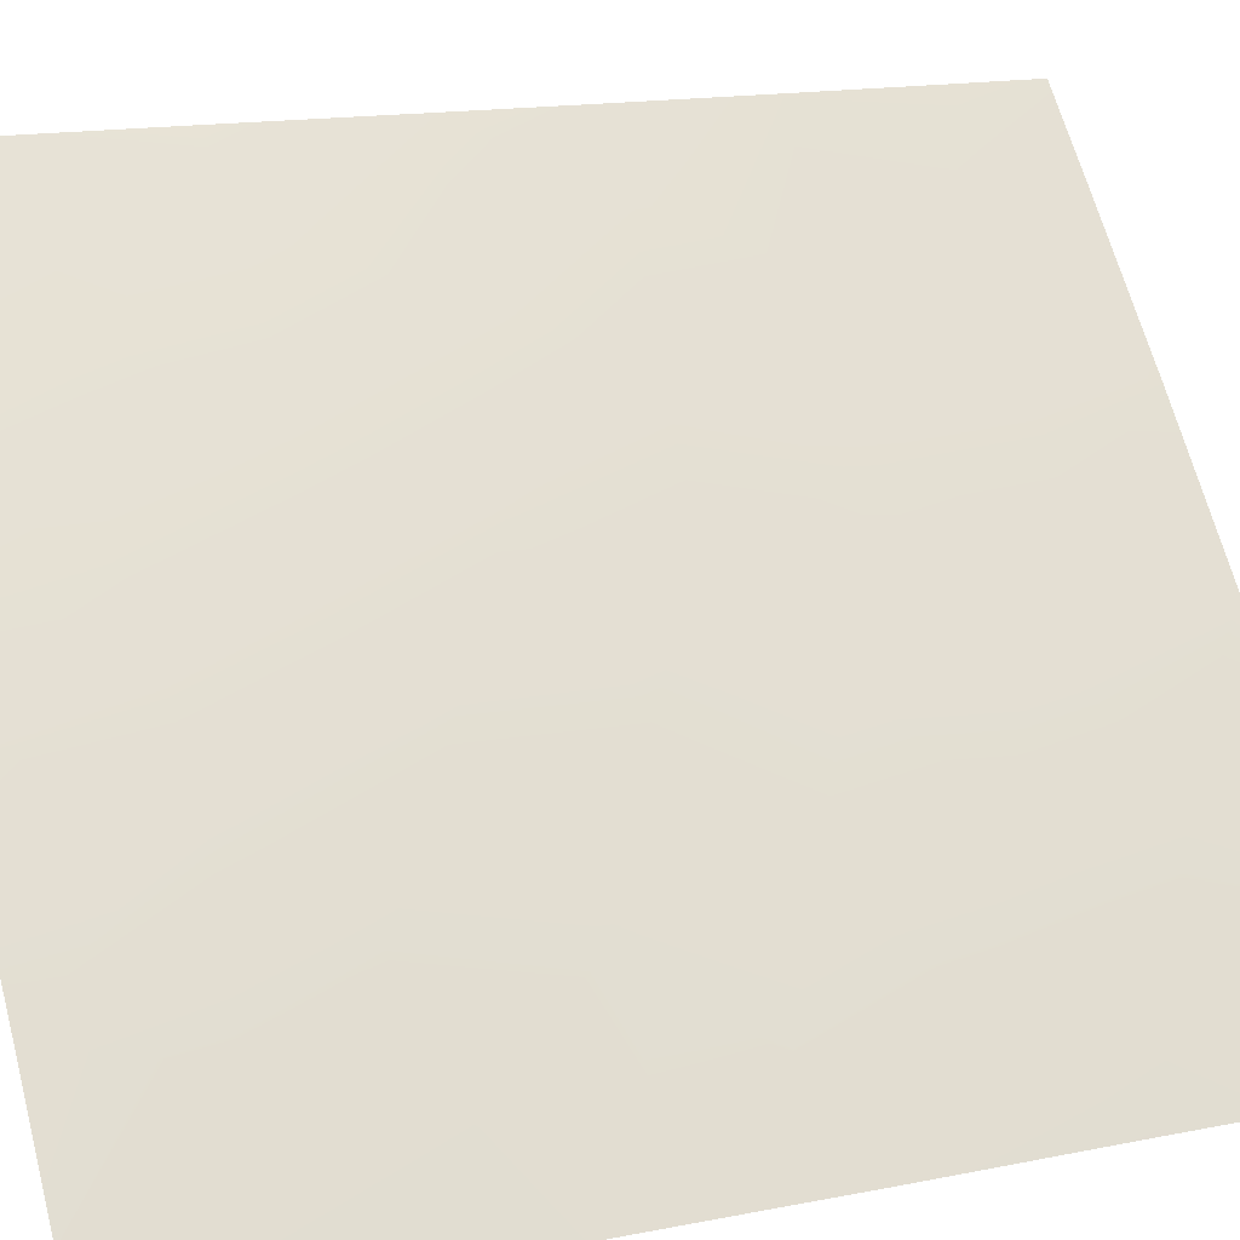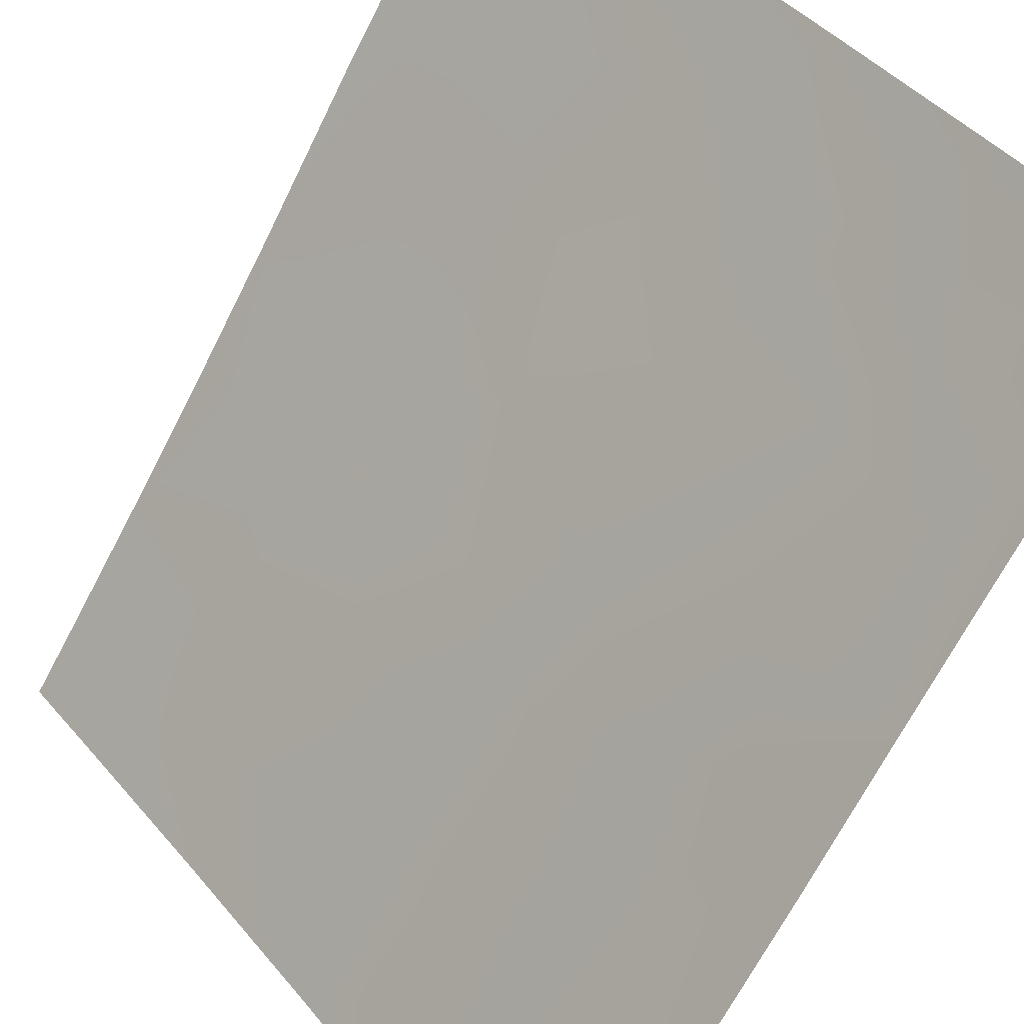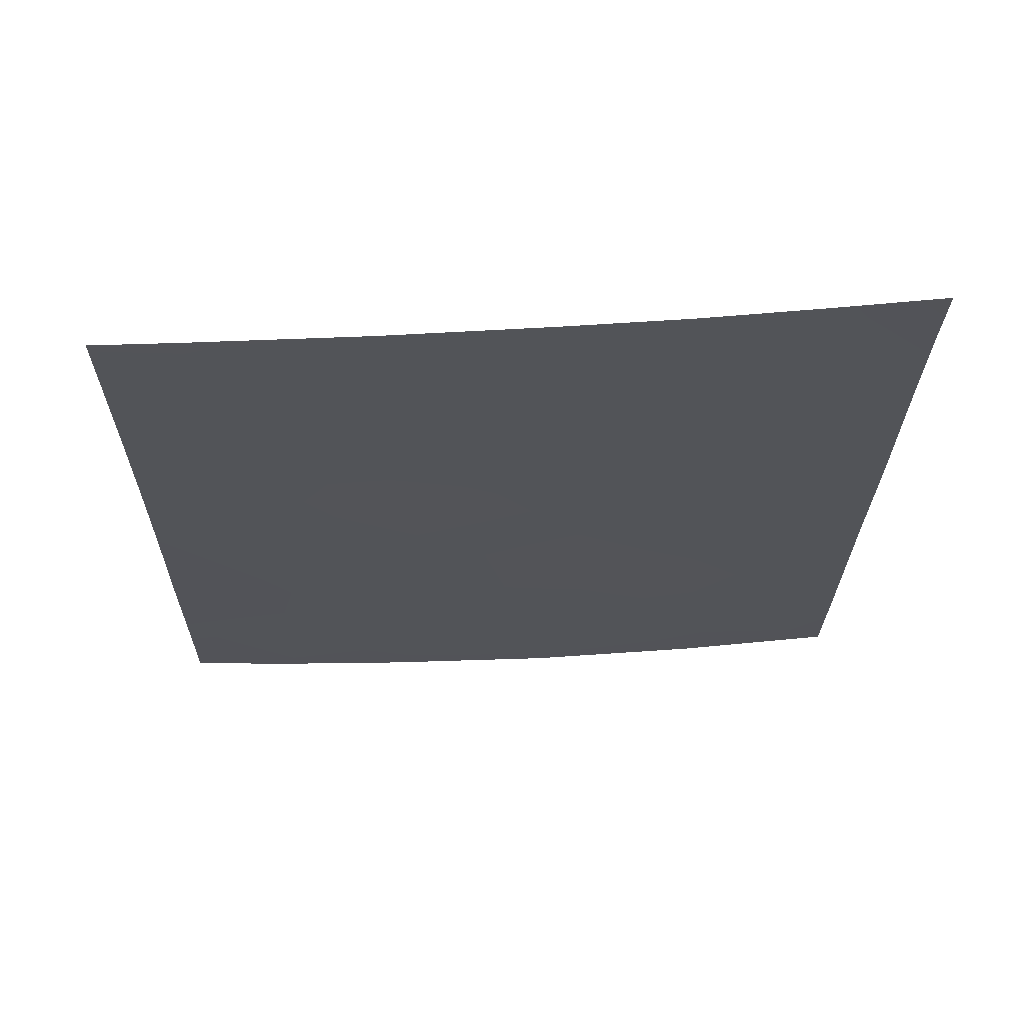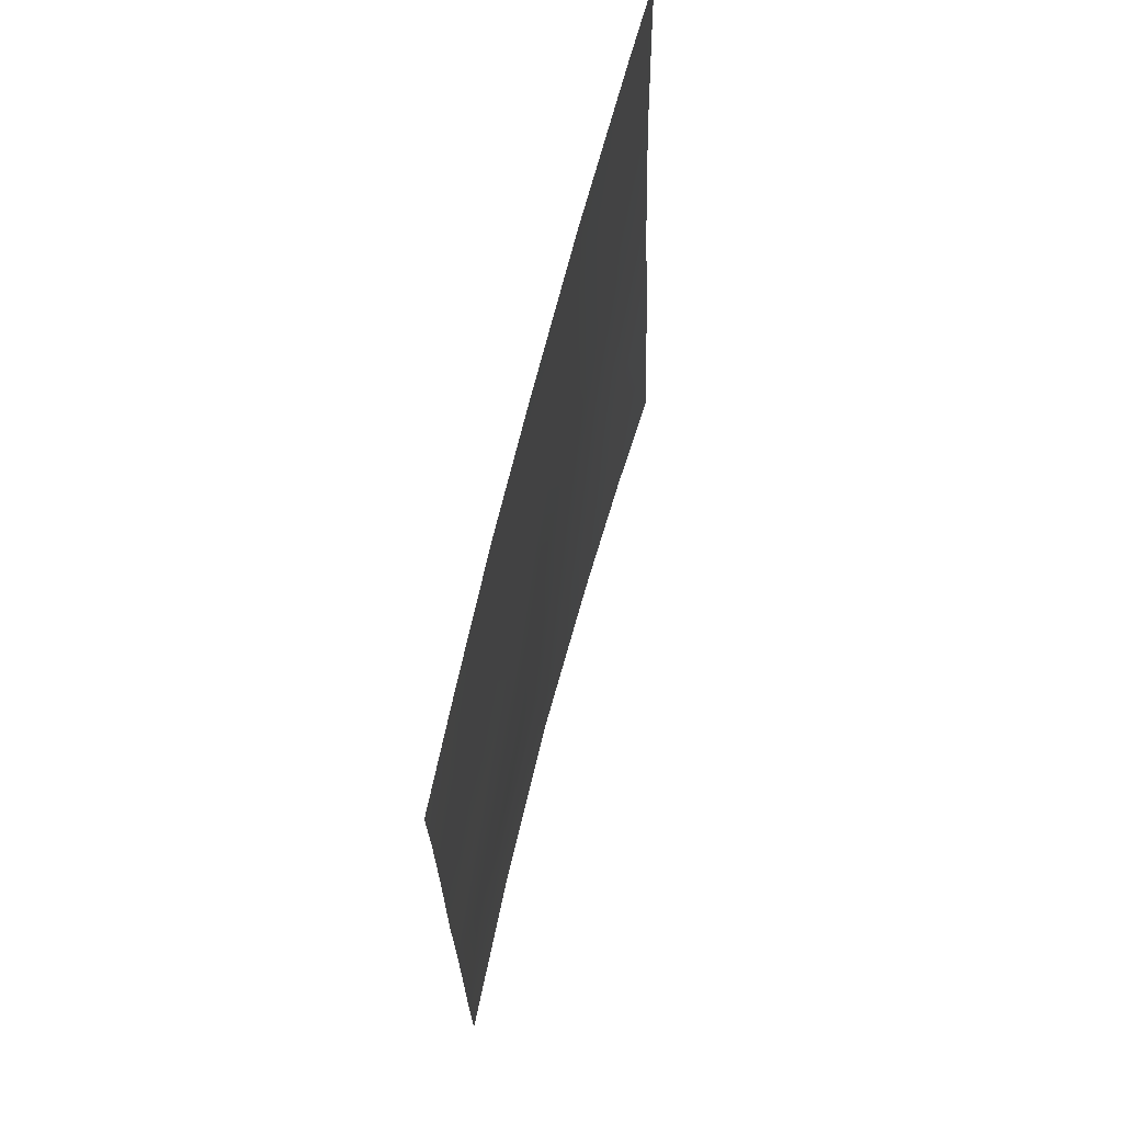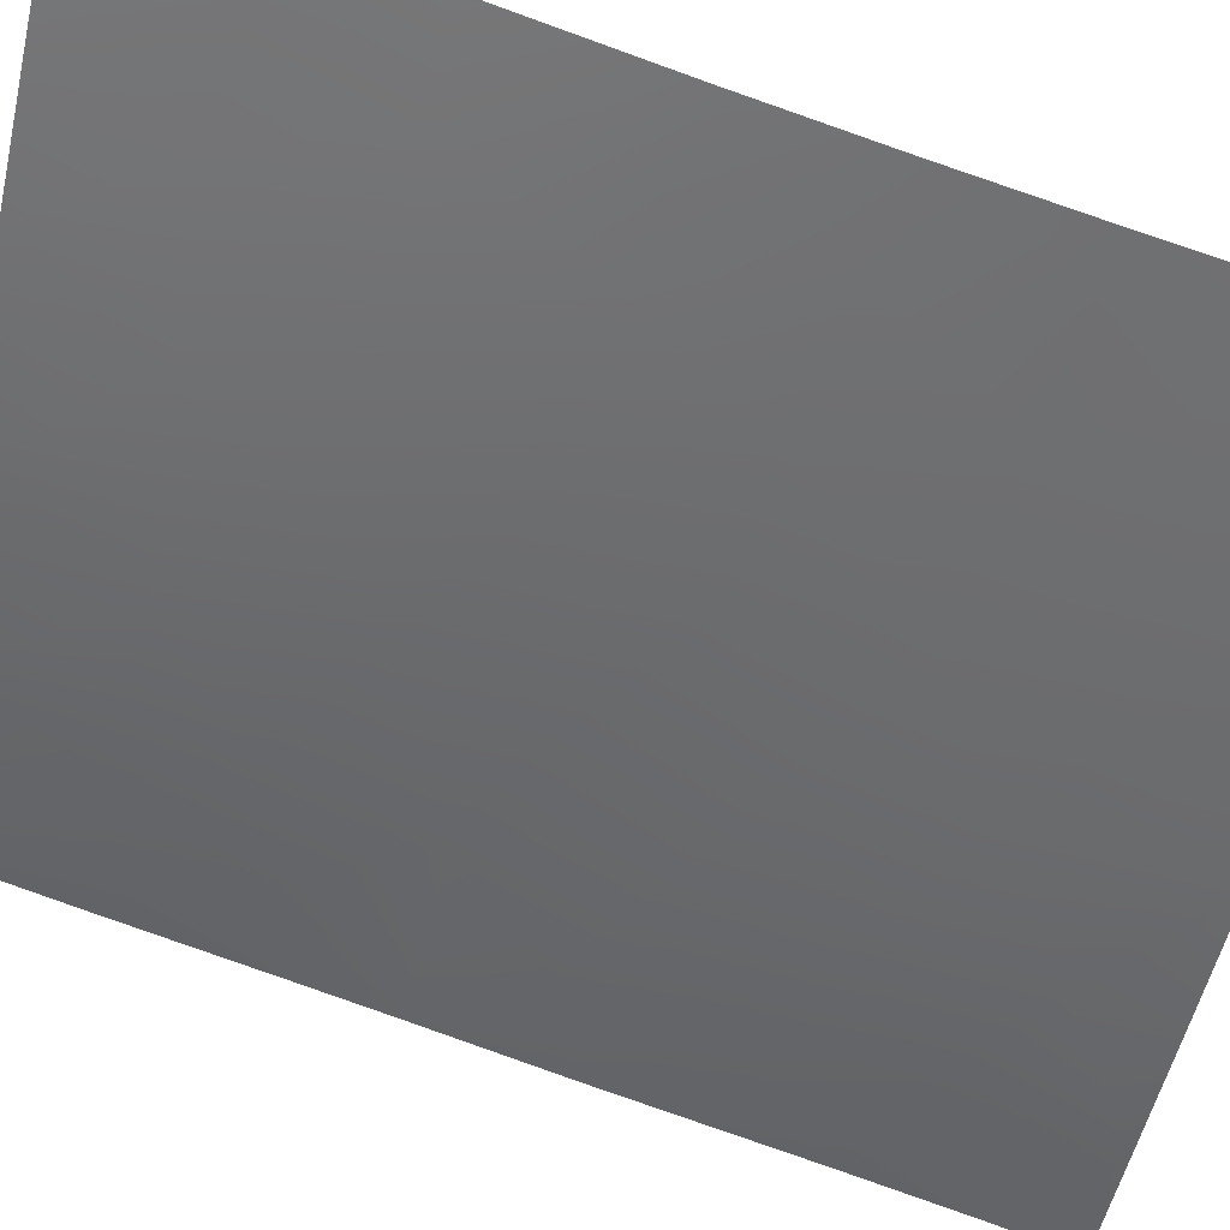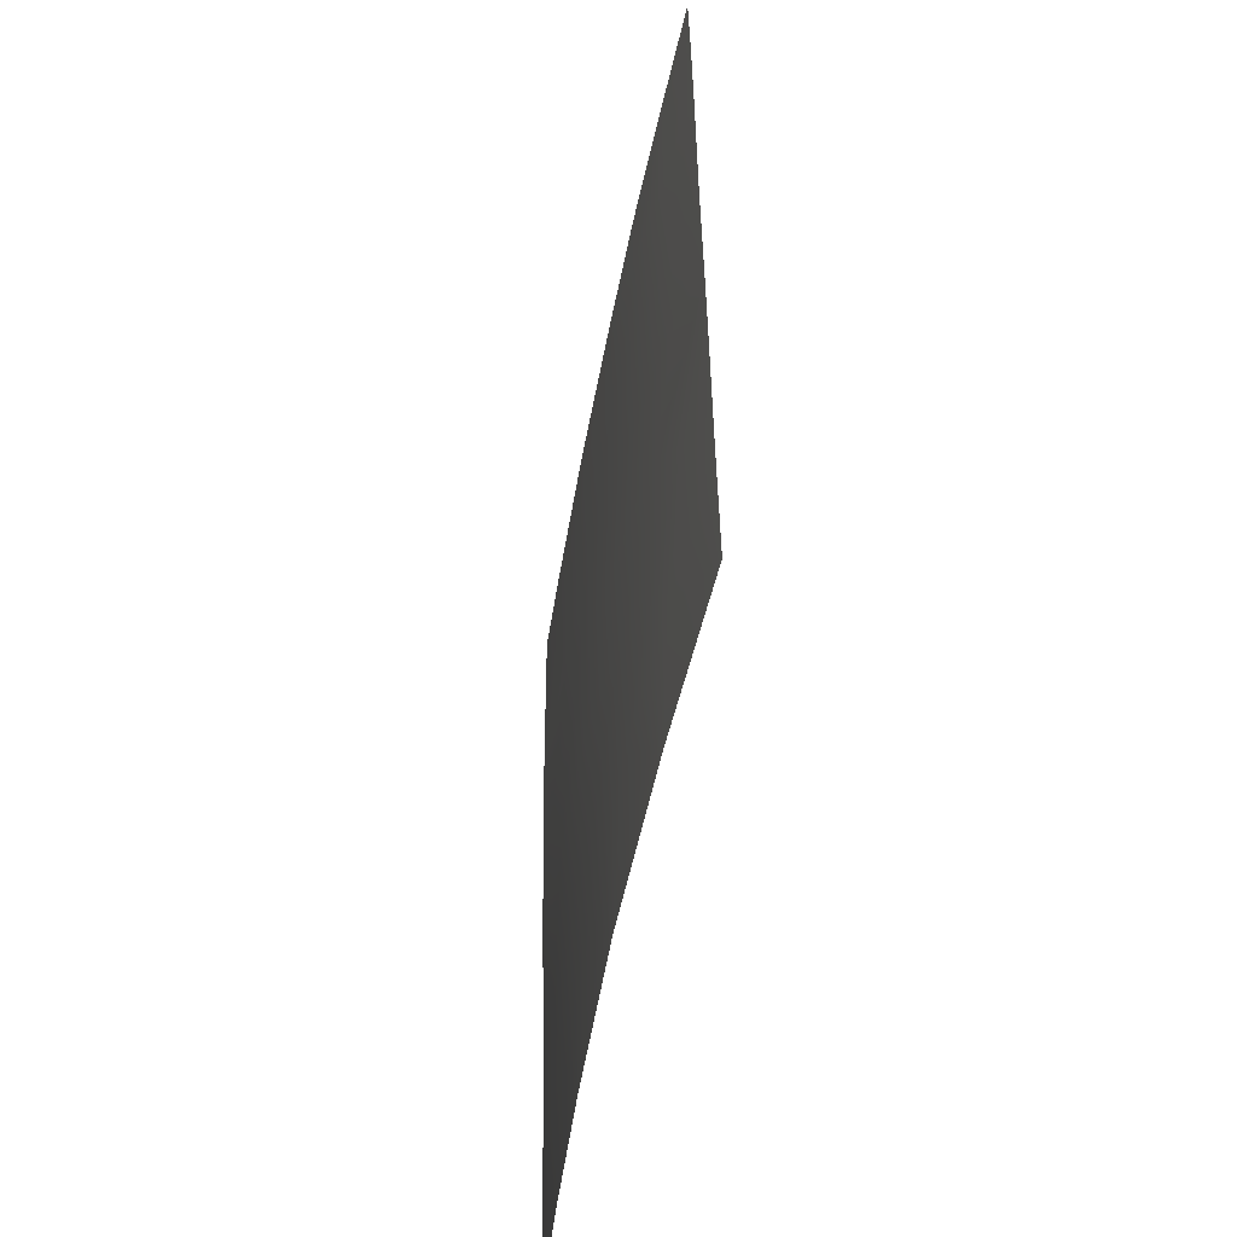
<metadata>
{"format":"obj","ext":"obj","renderer":"f3d","projection":"perspective","resolution":1024,"background":"white","views":[{"elev":16.2,"azim":67.0,"up":"+Z"},{"elev":-71.4,"azim":-28.6,"up":"+Z"},{"elev":66.0,"azim":45.2,"up":"+Y"},{"elev":68.3,"azim":152.5,"up":"+Y"},{"elev":77.1,"azim":108.6,"up":"+Z"},{"elev":-52.6,"azim":128.0,"up":"+Y"}]}
</metadata>
<code>
v 48.36 -41.35 35.61
v 47.48 -43.01 36.56
v 46.23 -42.75 37.92
v 48.31 -48.31 35.6
v 52.46 -50 30.72
v 49.43 -38 34.45
v 45.42 -44.35 38.72
v 50.55 -38 33.16
v 50.77 -42.95 32.83
v 52.5 -44.93 30.72
v 51.69 -41.79 31.76
v 52.54 -39.06 30.72
v 52.56 -38 30.72
v 49.67 -44.02 34.1
v 50.65 -41 33
v 47.94 -38 36.14
v 45.21 -50 38.72
v 45.56 -38 38.72
v 45.32 -46.63 38.72
v 46.92 -41.07 37.19
v 47.58 -39.46 36.52
v 47.5 -46.54 36.48
v 45.52 -40.88 38.72
v 47.63 -50 36.26
v 52.49 -46.09 30.72
v 51.79 -46.48 31.58
v 52.52 -43.09 30.72
v 51.75 -43.66 31.66
v 52.53 -40.56 30.72
v 51.6 -39.89 31.88
v 52.48 -48.29 30.72
v 49.63 -42.14 34.17
v 46.31 -50 37.63
v 46.27 -39.37 37.95
v 45.55 -39 38.72
v 48.76 -39.45 35.19
v 46.81 -44.68 37.28
v 48.35 -44.85 35.61
v 49.7 -45.9 34.07
v 50.95 -44.96 32.59
v 48.72 -46.72 35.16
v 50.97 -50 32.54
v 45.48 -42.56 38.72
v 49.31 -50 34.46
v 49.84 -48.07 33.9
v 46.36 -38 37.85
v 50.82 -46.89 32.76
v 46.18 -46.5 37.87
v 50.56 -39.16 33.13
v 51.64 -38 31.84
v 45.28 -48.07 38.72
v 48.68 -43.13 35.24
v 46.75 -48.3 37.23
v 49.59 -40.3 34.24
v 51.31 -48.3 32.18
f 24 53 4
f 7 37 48
f 47 55 45
f 52 14 38
f 44 4 45
f 22 38 41
f 28 9 11
f 32 9 14
f 21 34 46
f 4 53 22
f 48 53 51
f 28 10 40
f 39 47 45
f 5 42 55
f 25 31 26
f 27 10 28
f 29 27 11
f 29 11 30
f 12 30 50
f 5 55 31
f 10 25 26
f 48 22 53
f 11 15 30
f 30 12 29
f 33 17 51
f 18 34 35
f 35 34 23
f 52 1 32
f 32 1 54
f 7 3 37
f 48 37 22
f 14 9 40
f 19 7 48
f 1 2 20
f 45 42 44
f 8 49 6
f 43 23 3
f 2 52 38
f 44 24 4
f 22 37 38
f 27 28 11
f 34 21 20
f 9 15 11
f 52 32 14
f 9 32 15
f 16 21 46
f 46 34 18
f 20 21 1
f 21 36 1
f 34 20 23
f 38 37 2
f 41 4 22
f 40 47 39
f 47 26 55
f 24 33 53
f 26 47 40
f 40 39 14
f 13 12 50
f 50 30 49
f 50 49 8
f 53 33 51
f 19 48 51
f 41 45 4
f 15 49 30
f 9 28 40
f 40 10 26
f 41 39 45
f 36 6 54
f 1 52 2
f 6 36 16
f 49 54 6
f 3 2 37
f 3 20 2
f 3 7 43
f 23 20 3
f 38 14 39
f 41 38 39
f 36 21 16
f 32 54 15
f 54 1 36
f 54 49 15
f 55 26 31
f 55 42 45

</code>
